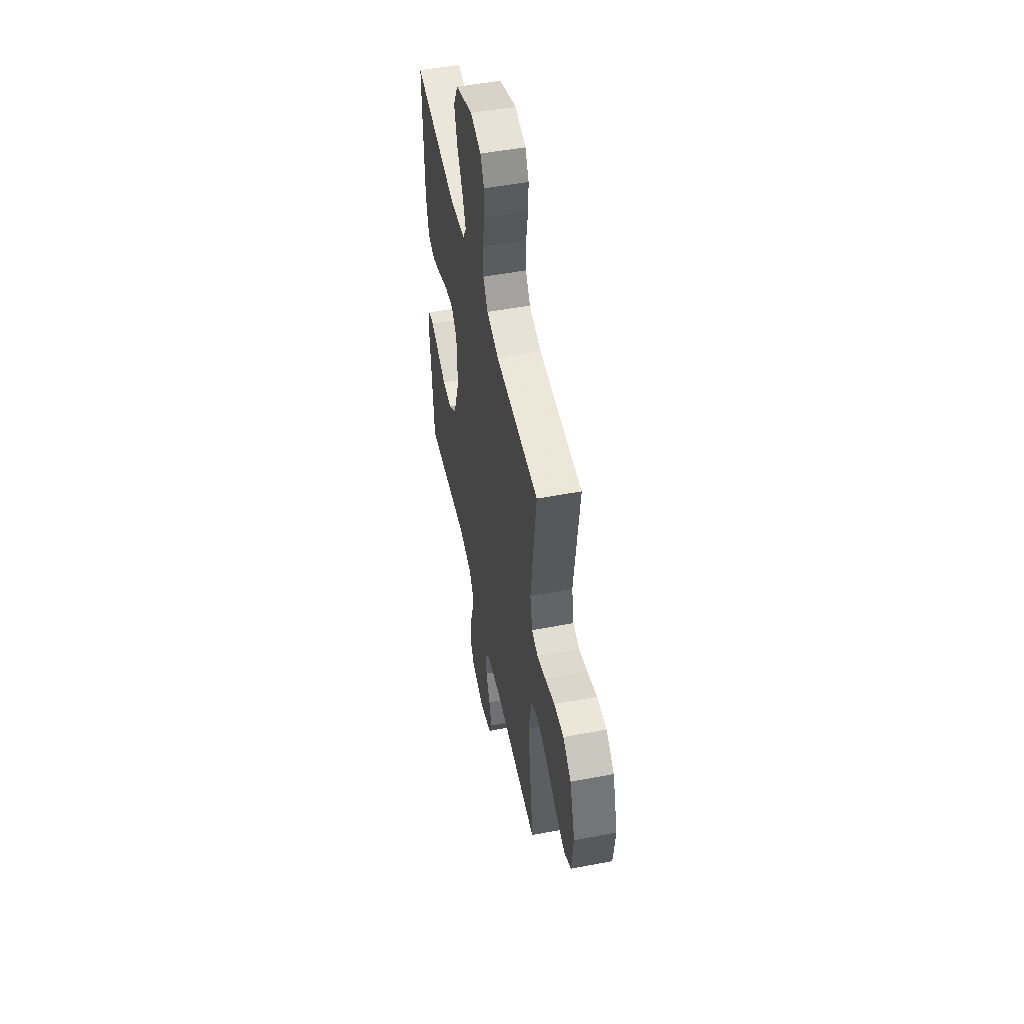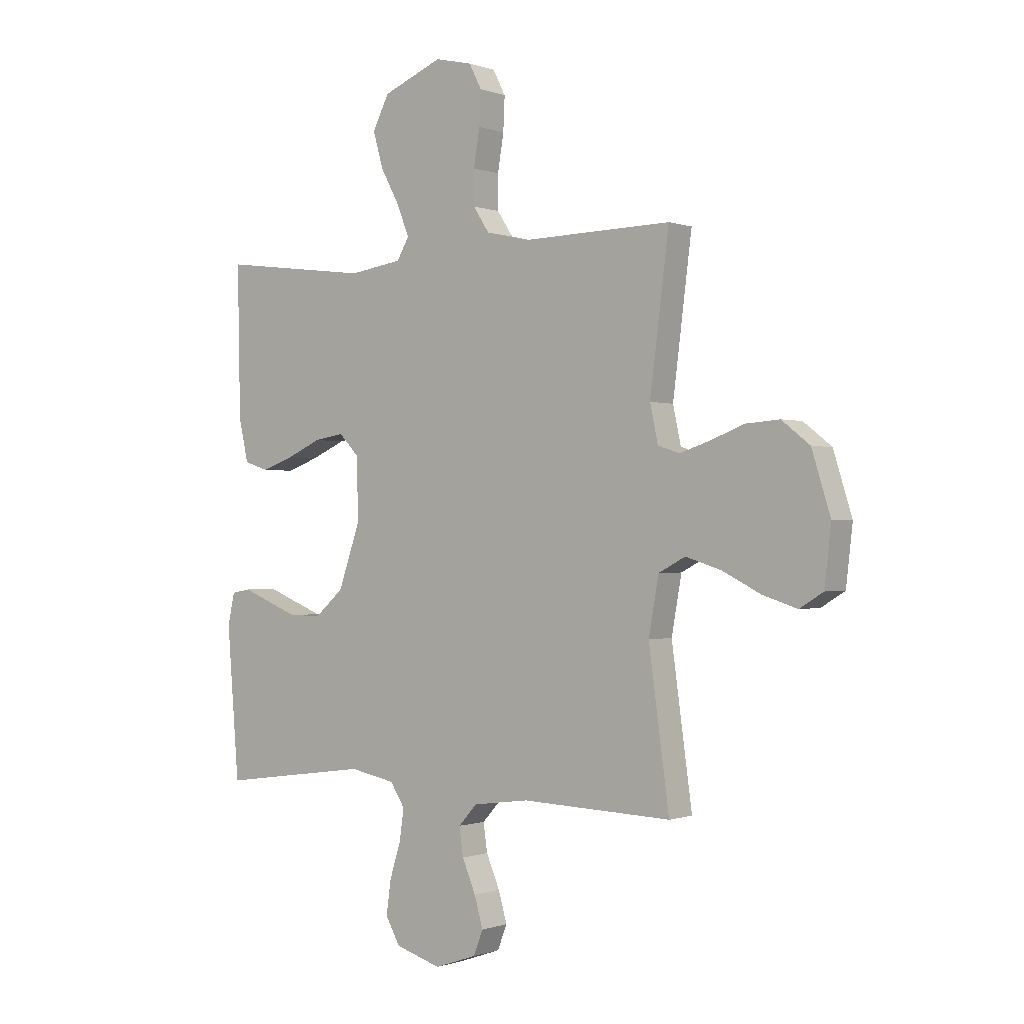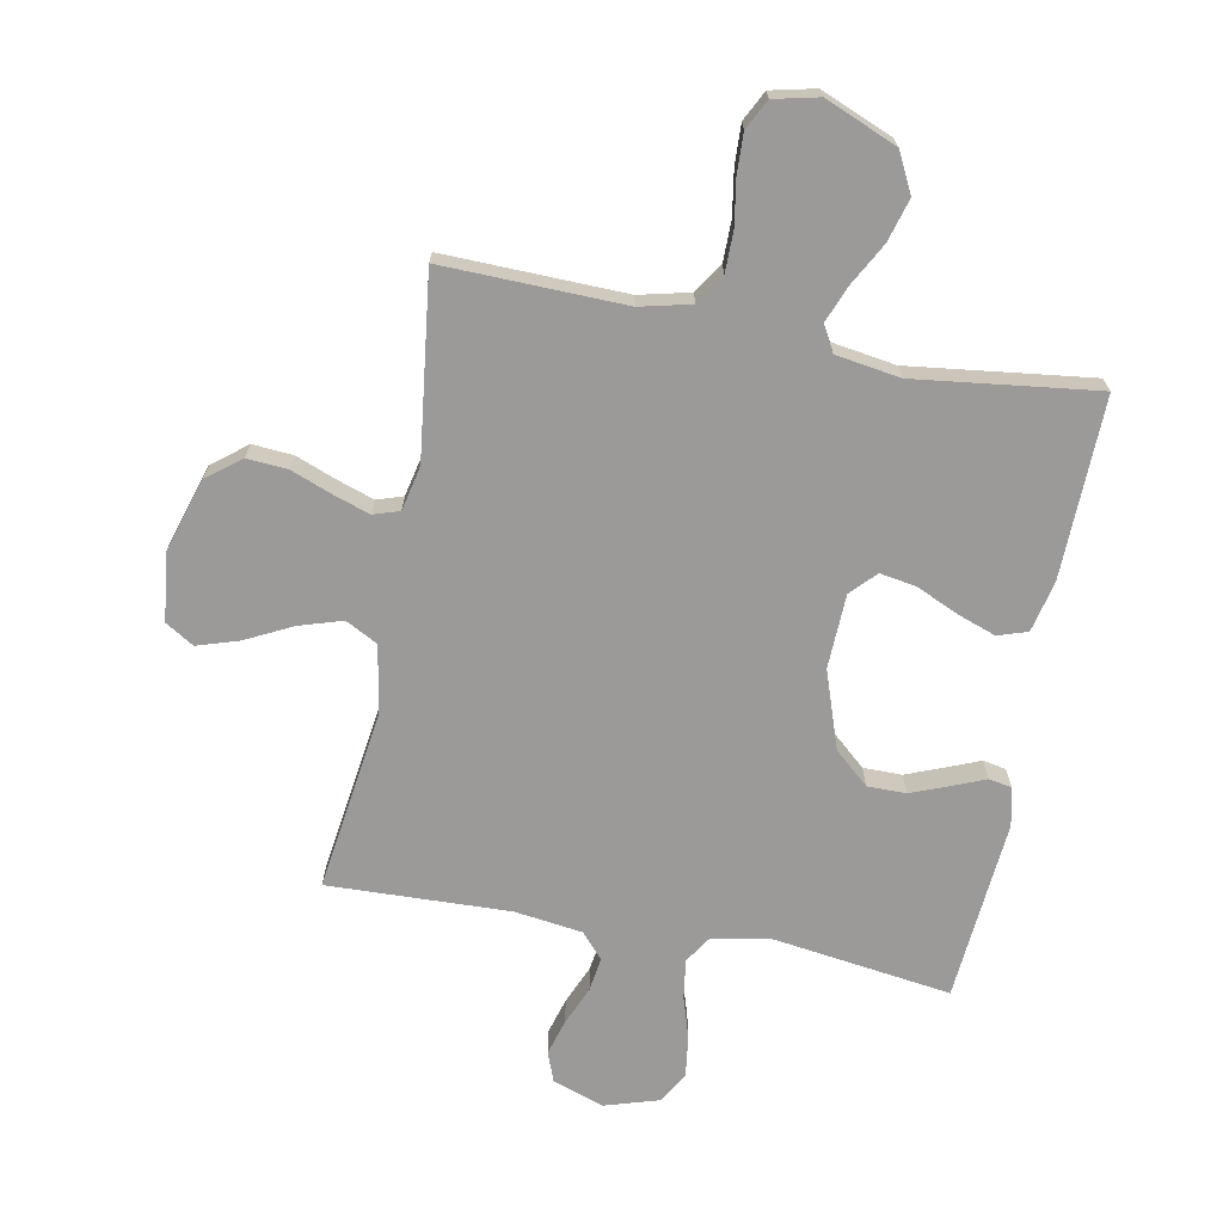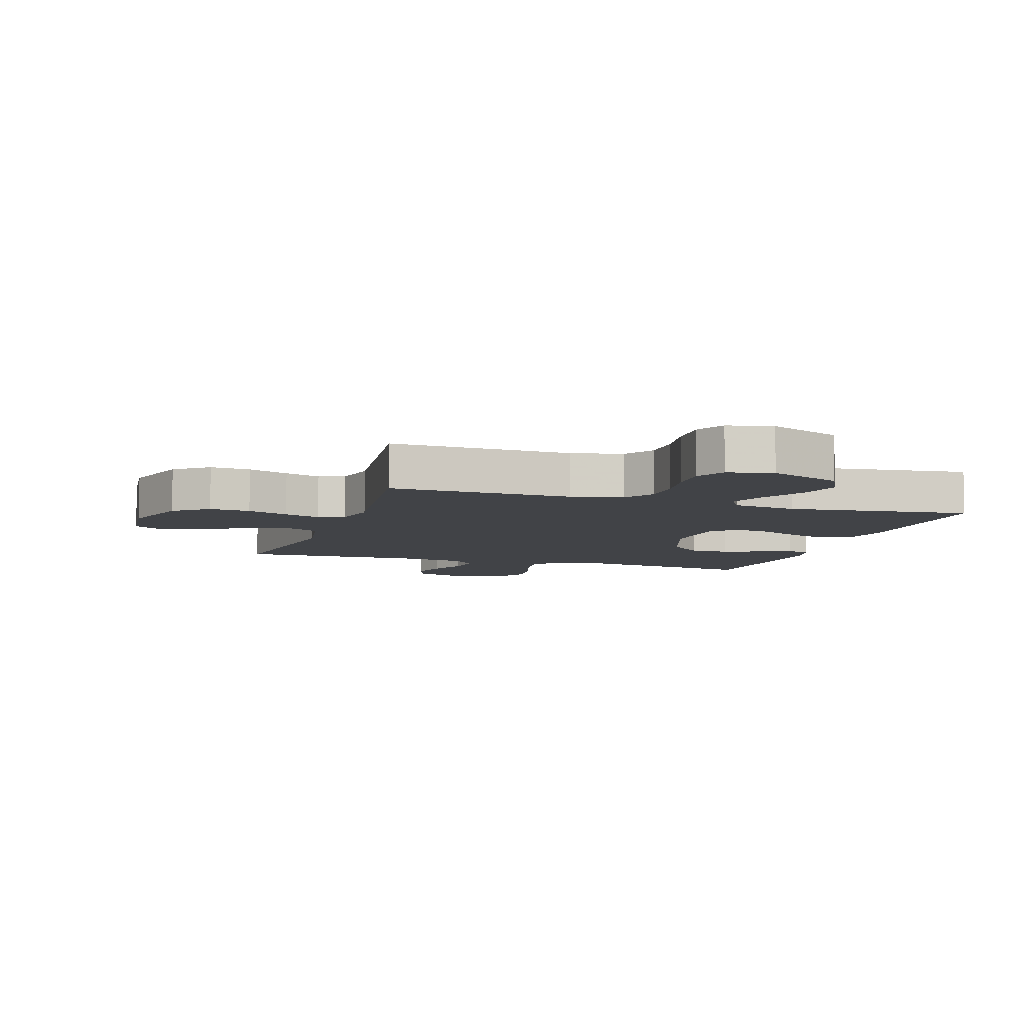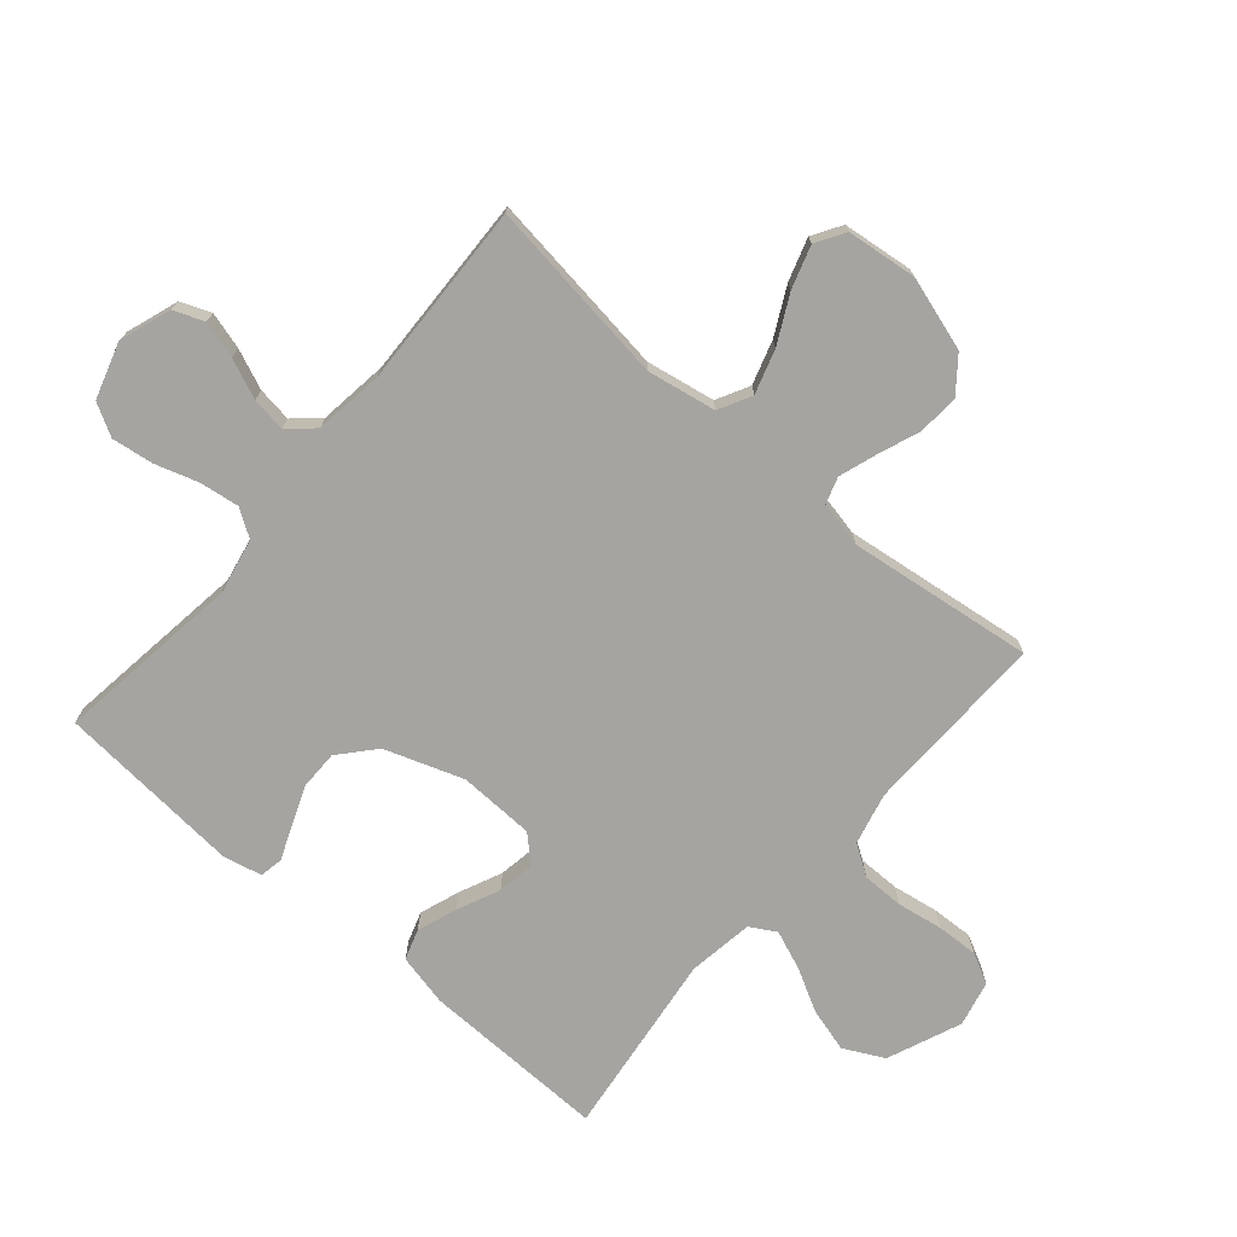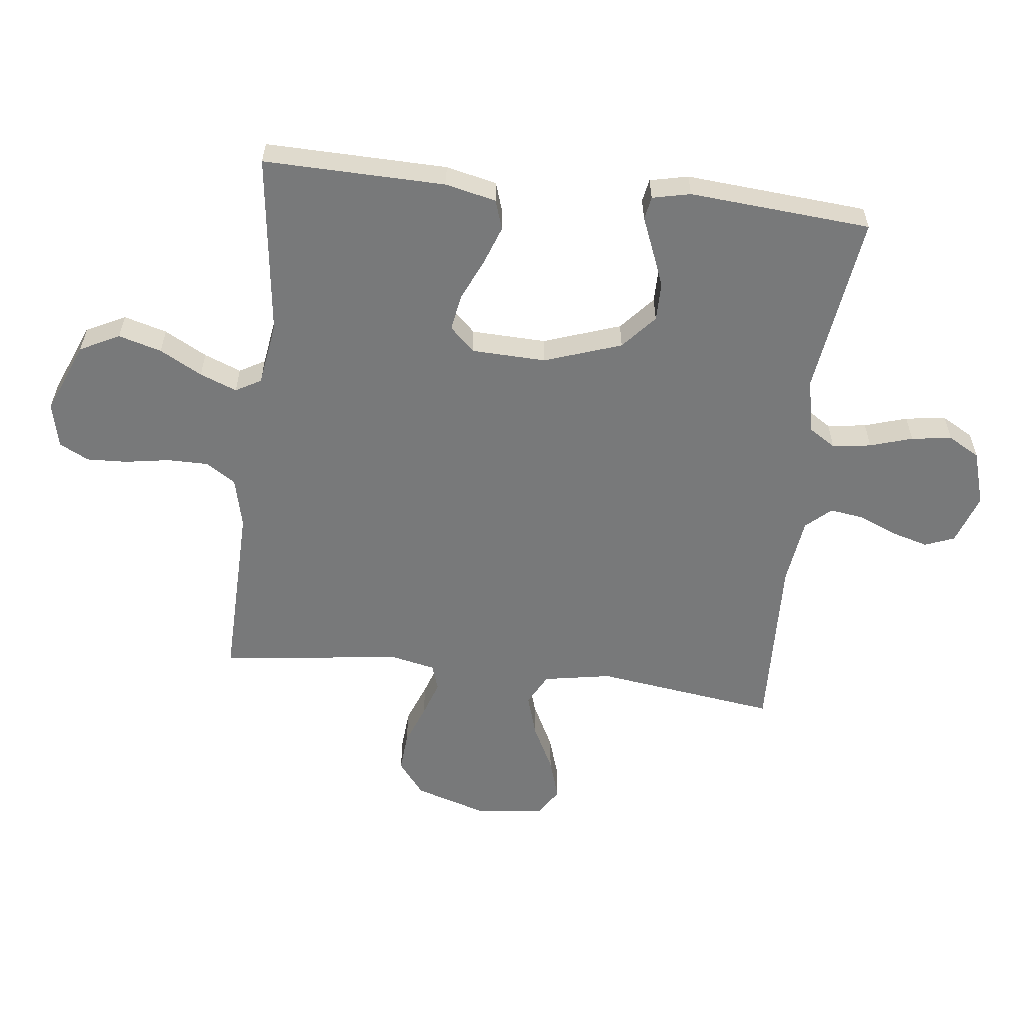
<metadata>
{"format":"obj","ext":"obj","renderer":"f3d","projection":"perspective","resolution":1024,"background":"white","views":[{"elev":51.6,"azim":-101.6,"up":"+Z"},{"elev":-0.5,"azim":-142.6,"up":"+Z"},{"elev":-69.4,"azim":-10.9,"up":"+Y"},{"elev":-7.2,"azim":-18.0,"up":"+Y"},{"elev":-73.4,"azim":-130.6,"up":"+Y"},{"elev":-57.7,"azim":83.3,"up":"+Y"}]}
</metadata>
<code>
v 0.5 0.07 0.5
v 0.494 0.07 0.2
v 0.475 0.07 0.116
v 0.426 0.07 0.1
v 0.362 0.07 0.123
v 0.293 0.07 0.154
v 0.233 0.07 0.164
v 0.194 0.07 0.123
v 0.19 0.07 0
v 0.234 0.07 -0.127
v 0.291 0.07 -0.177
v 0.355 0.07 -0.177
v 0.418 0.07 -0.152
v 0.472 0.07 -0.13
v 0.51 0.07 -0.137
v 0.524 0.07 -0.2
v 0.5 0.07 -0.5
v 0.2 0.07 -0.459
v 0.109 0.07 -0.477
v 0.08 0.07 -0.522
v 0.089 0.07 -0.586
v 0.111 0.07 -0.656
v 0.12 0.07 -0.723
v 0.091 0.07 -0.775
v 0 0.07 -0.803
v -0.084 0.07 -0.774
v -0.103 0.07 -0.725
v -0.086 0.07 -0.665
v -0.059 0.07 -0.601
v -0.051 0.07 -0.545
v -0.088 0.07 -0.504
v -0.2 0.07 -0.489
v -0.5 0.07 -0.5
v -0.459 0.07 -0.2
v -0.479 0.07 -0.088
v -0.532 0.07 -0.06
v -0.603 0.07 -0.082
v -0.68 0.07 -0.121
v -0.749 0.07 -0.143
v -0.796 0.07 -0.114
v -0.809 0.07 0
v -0.772 0.07 0.119
v -0.716 0.07 0.163
v -0.649 0.07 0.158
v -0.581 0.07 0.132
v -0.521 0.07 0.112
v -0.478 0.07 0.126
v -0.462 0.07 0.2
v -0.5 0.07 0.5
v -0.2 0.07 0.493
v -0.116 0.07 0.513
v -0.084 0.07 0.562
v -0.084 0.07 0.63
v -0.096 0.07 0.703
v -0.099 0.07 0.77
v -0.074 0.07 0.819
v 0 0.07 0.836
v 0.119 0.07 0.787
v 0.152 0.07 0.722
v 0.132 0.07 0.651
v 0.094 0.07 0.581
v 0.07 0.07 0.52
v 0.094 0.07 0.478
v 0.2 0.07 0.462
v 0.5 0 0.5
v 0.494 0 0.2
v 0.475 0 0.116
v 0.426 0 0.1
v 0.362 0 0.123
v 0.293 0 0.154
v 0.233 0 0.164
v 0.194 0 0.123
v 0.19 0 0
v 0.234 0 -0.127
v 0.291 0 -0.177
v 0.355 0 -0.177
v 0.418 0 -0.152
v 0.472 0 -0.13
v 0.51 0 -0.137
v 0.524 0 -0.2
v 0.5 0 -0.5
v 0.2 0 -0.459
v 0.109 0 -0.477
v 0.08 0 -0.522
v 0.089 0 -0.586
v 0.111 0 -0.656
v 0.12 0 -0.723
v 0.091 0 -0.775
v 0 0 -0.803
v -0.084 0 -0.774
v -0.103 0 -0.725
v -0.086 0 -0.665
v -0.059 0 -0.601
v -0.051 0 -0.545
v -0.088 0 -0.504
v -0.2 0 -0.489
v -0.5 0 -0.5
v -0.459 0 -0.2
v -0.479 0 -0.088
v -0.532 0 -0.06
v -0.603 0 -0.082
v -0.68 0 -0.121
v -0.749 0 -0.143
v -0.796 0 -0.114
v -0.809 0 0
v -0.772 0 0.119
v -0.716 0 0.163
v -0.649 0 0.158
v -0.581 0 0.132
v -0.521 0 0.112
v -0.478 0 0.126
v -0.462 0 0.2
v -0.5 0 0.5
v -0.2 0 0.493
v -0.116 0 0.513
v -0.084 0 0.562
v -0.084 0 0.63
v -0.096 0 0.703
v -0.099 0 0.77
v -0.074 0 0.819
v 0 0 0.836
v 0.119 0 0.787
v 0.152 0 0.722
v 0.132 0 0.651
v 0.094 0 0.581
v 0.07 0 0.52
v 0.094 0 0.478
v 0.2 0 0.462
f 59 60 61
f 58 59 61
f 57 58 61
f 56 57 61
f 55 56 61
f 54 55 61
f 53 54 61
f 52 53 61 62
f 51 52 62 63
f 48 49 50
f 50 51 63
f 48 50 63
f 47 48 63
f 43 44 45
f 42 43 45
f 41 42 45
f 40 41 45
f 39 40 45
f 38 39 45
f 37 38 45
f 36 37 45 46
f 35 36 46 47
f 32 33 34
f 47 63 64
f 35 47 64
f 34 35 64
f 32 34 64
f 31 32 64
f 27 28 29
f 26 27 29
f 25 26 29
f 24 25 29
f 23 24 29
f 22 23 29
f 21 22 29
f 20 21 29 30
f 16 17 18
f 15 16 18
f 14 15 18
f 13 14 18
f 12 13 18 19
f 11 12 19
f 20 30 31
f 19 20 31
f 11 19 31
f 10 11 31
f 4 5 6
f 3 4 6
f 2 3 6
f 1 2 6
f 64 1 6
f 64 6 7
f 9 10 31
f 8 9 31 64
f 7 8 64
f 125 124 123
f 125 123 122
f 125 122 121
f 125 121 120
f 125 120 119
f 125 119 118
f 125 118 117
f 126 125 117 116
f 127 126 116 115
f 114 113 112
f 127 115 114
f 127 114 112
f 127 112 111
f 109 108 107
f 109 107 106
f 109 106 105
f 109 105 104
f 109 104 103
f 109 103 102
f 109 102 101
f 110 109 101 100
f 111 110 100 99
f 98 97 96
f 128 127 111
f 128 111 99
f 128 99 98
f 128 98 96
f 128 96 95
f 93 92 91
f 93 91 90
f 93 90 89
f 93 89 88
f 93 88 87
f 93 87 86
f 93 86 85
f 94 93 85 84
f 82 81 80
f 82 80 79
f 82 79 78
f 82 78 77
f 83 82 77 76
f 83 76 75
f 95 94 84
f 95 84 83
f 95 83 75
f 95 75 74
f 70 69 68
f 70 68 67
f 70 67 66
f 70 66 65
f 70 65 128
f 71 70 128
f 95 74 73
f 128 95 73 72
f 128 72 71
f 1 65 66 2
f 2 66 67 3
f 3 67 68 4
f 4 68 69 5
f 5 69 70 6
f 6 70 71 7
f 7 71 72 8
f 8 72 73 9
f 9 73 74 10
f 10 74 75 11
f 11 75 76 12
f 12 76 77 13
f 13 77 78 14
f 14 78 79 15
f 15 79 80 16
f 16 80 81 17
f 17 81 82 18
f 18 82 83 19
f 19 83 84 20
f 20 84 85 21
f 21 85 86 22
f 22 86 87 23
f 23 87 88 24
f 24 88 89 25
f 25 89 90 26
f 26 90 91 27
f 27 91 92 28
f 28 92 93 29
f 29 93 94 30
f 30 94 95 31
f 31 95 96 32
f 32 96 97 33
f 33 97 98 34
f 34 98 99 35
f 35 99 100 36
f 36 100 101 37
f 37 101 102 38
f 38 102 103 39
f 39 103 104 40
f 40 104 105 41
f 41 105 106 42
f 42 106 107 43
f 43 107 108 44
f 44 108 109 45
f 45 109 110 46
f 46 110 111 47
f 47 111 112 48
f 48 112 113 49
f 49 113 114 50
f 50 114 115 51
f 51 115 116 52
f 52 116 117 53
f 53 117 118 54
f 54 118 119 55
f 55 119 120 56
f 56 120 121 57
f 57 121 122 58
f 58 122 123 59
f 59 123 124 60
f 60 124 125 61
f 61 125 126 62
f 62 126 127 63
f 63 127 128 64
f 64 128 65 1

</code>
